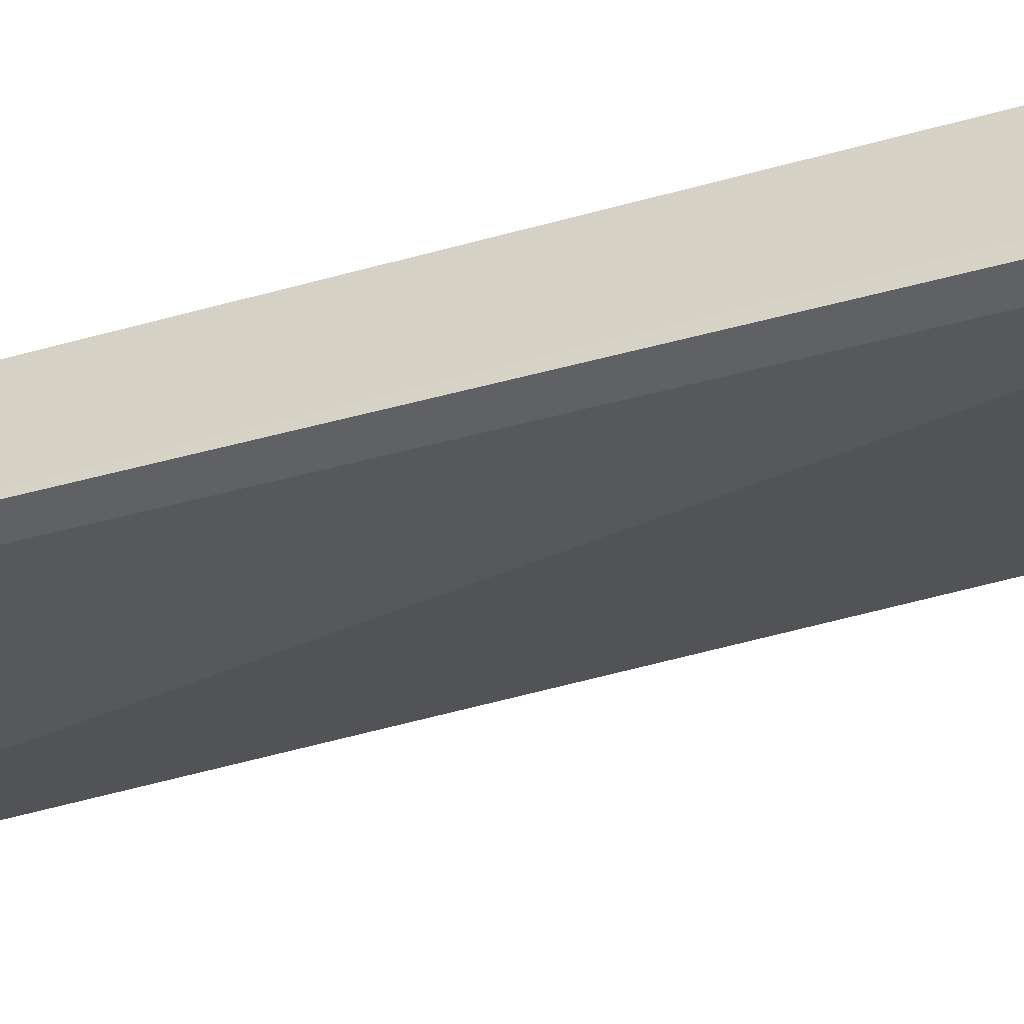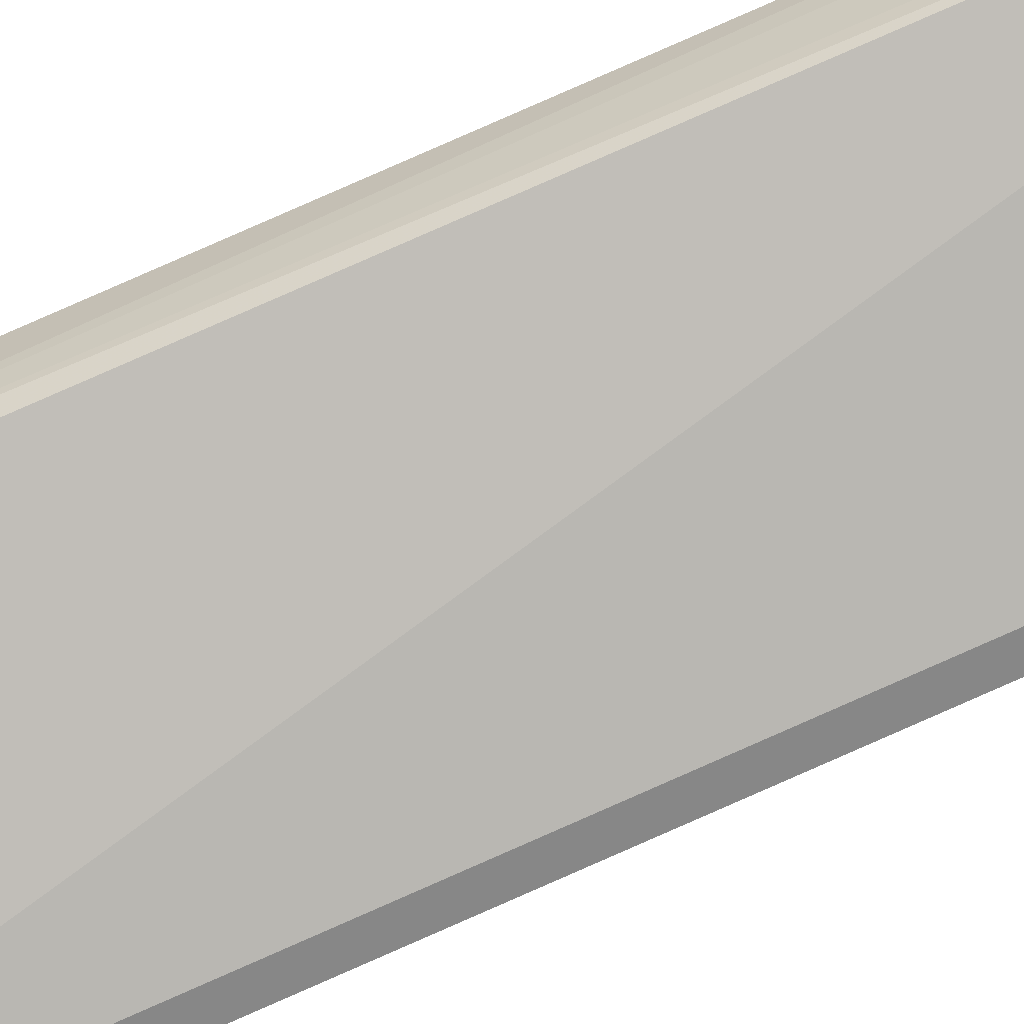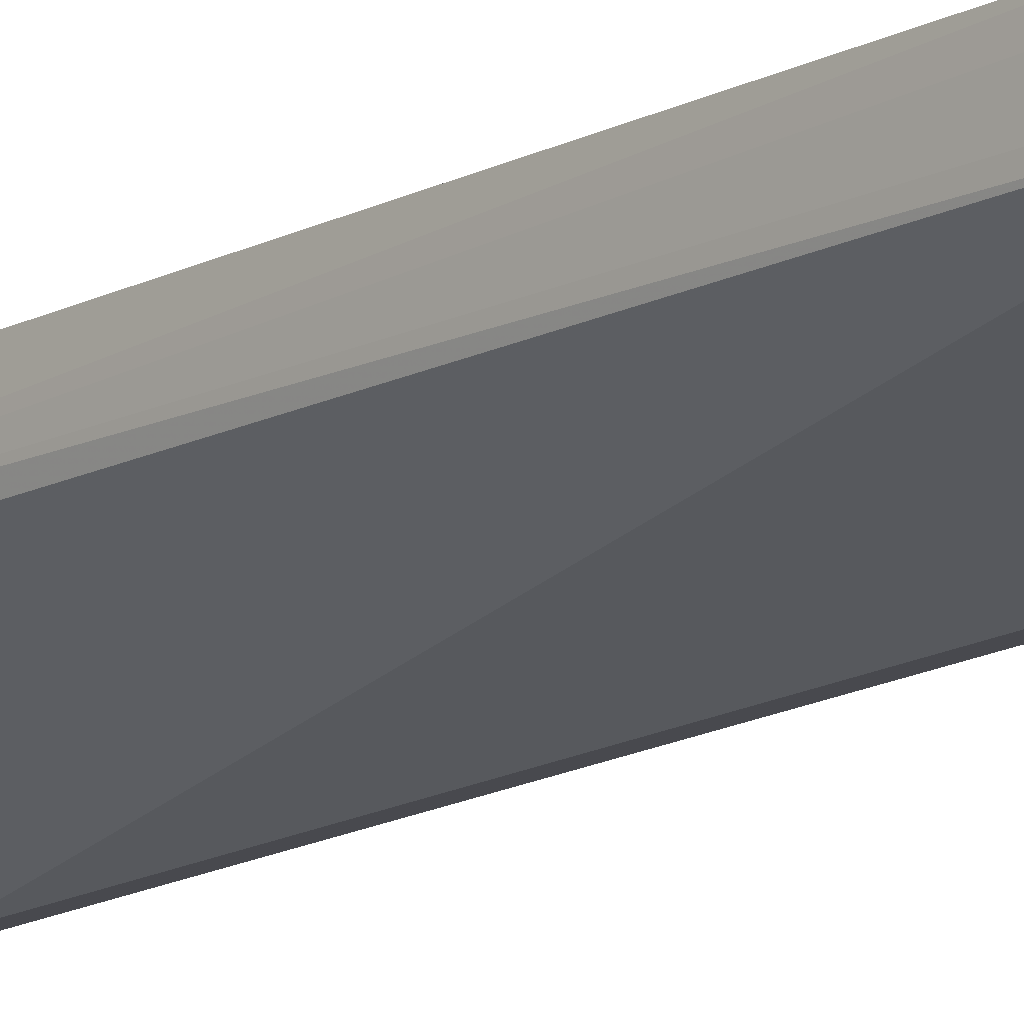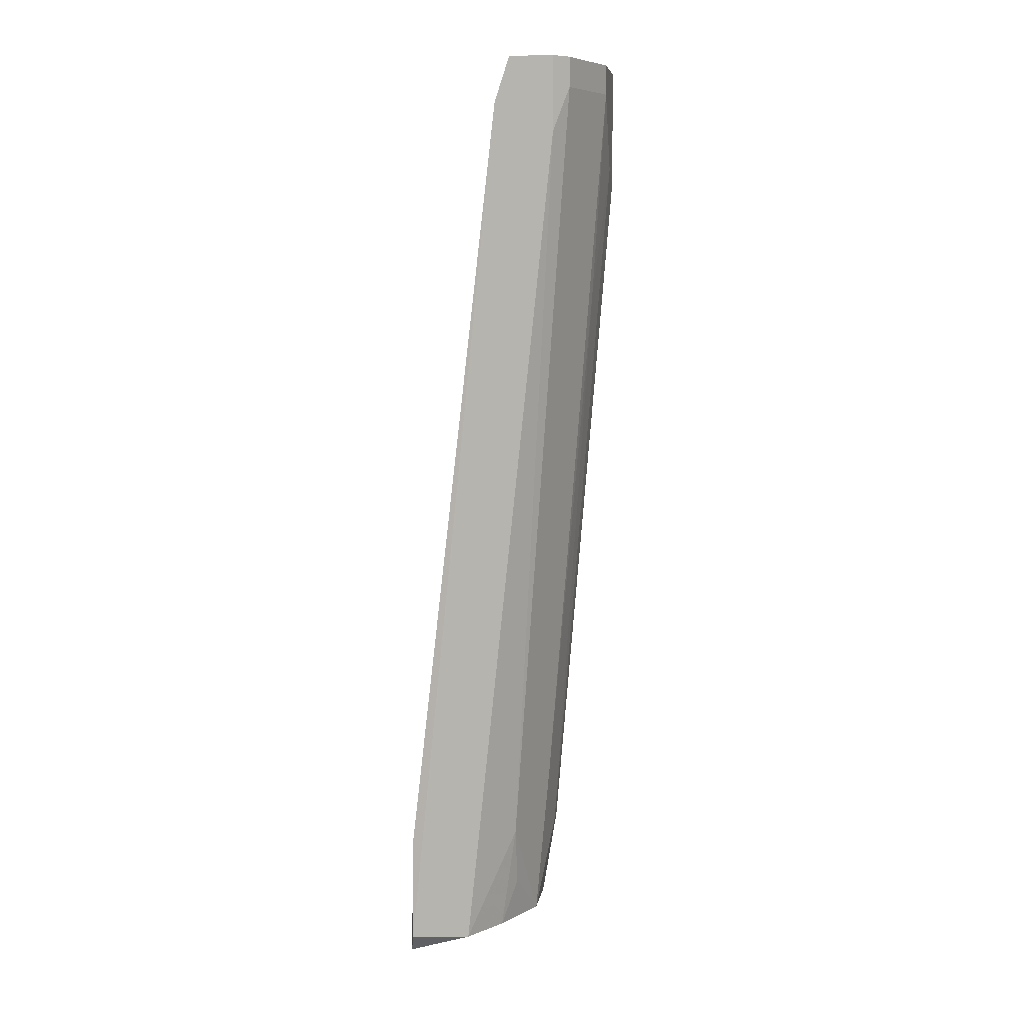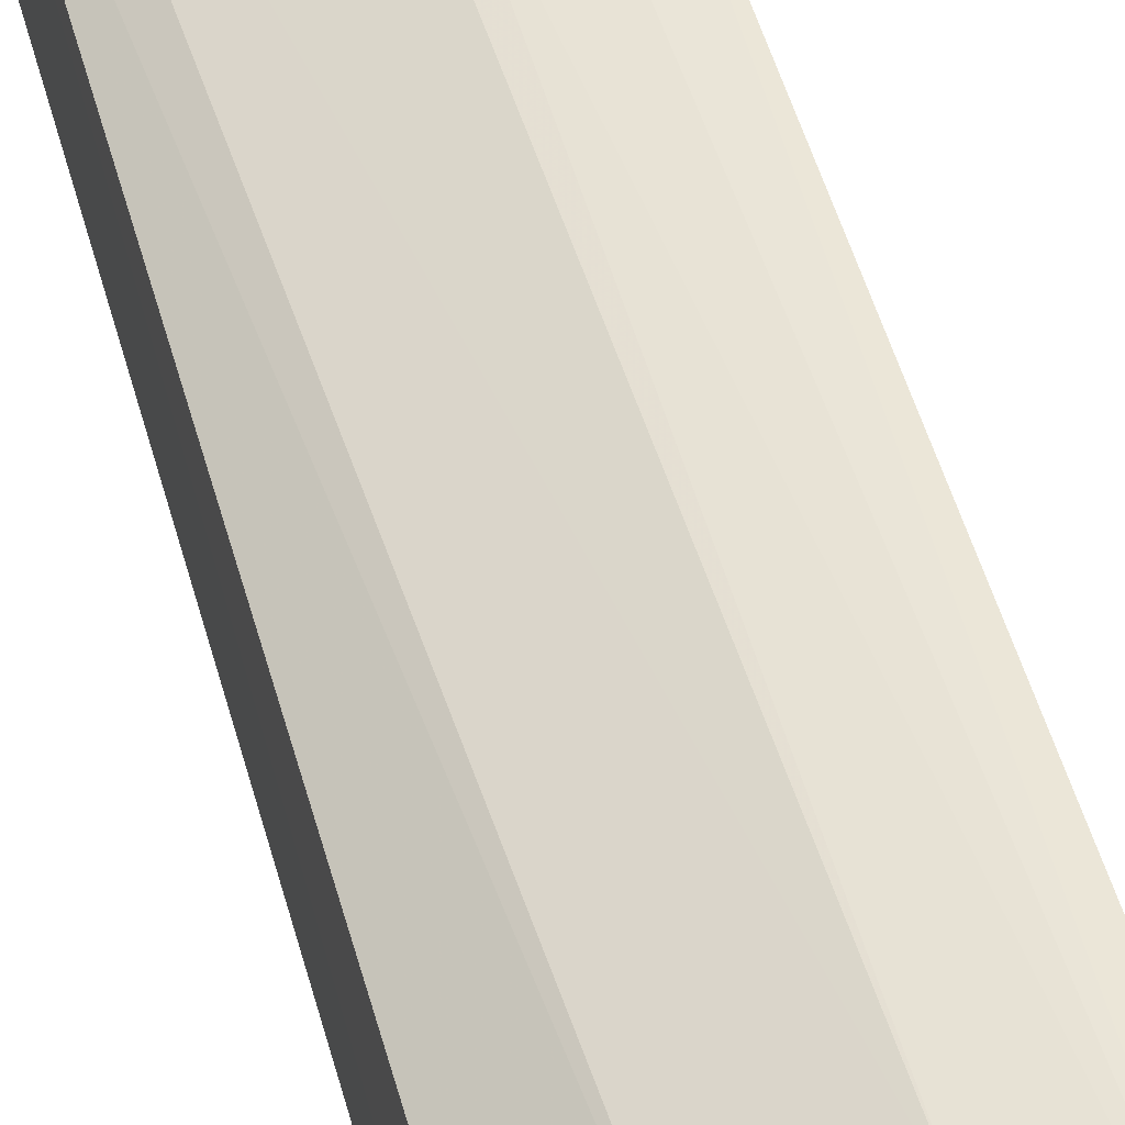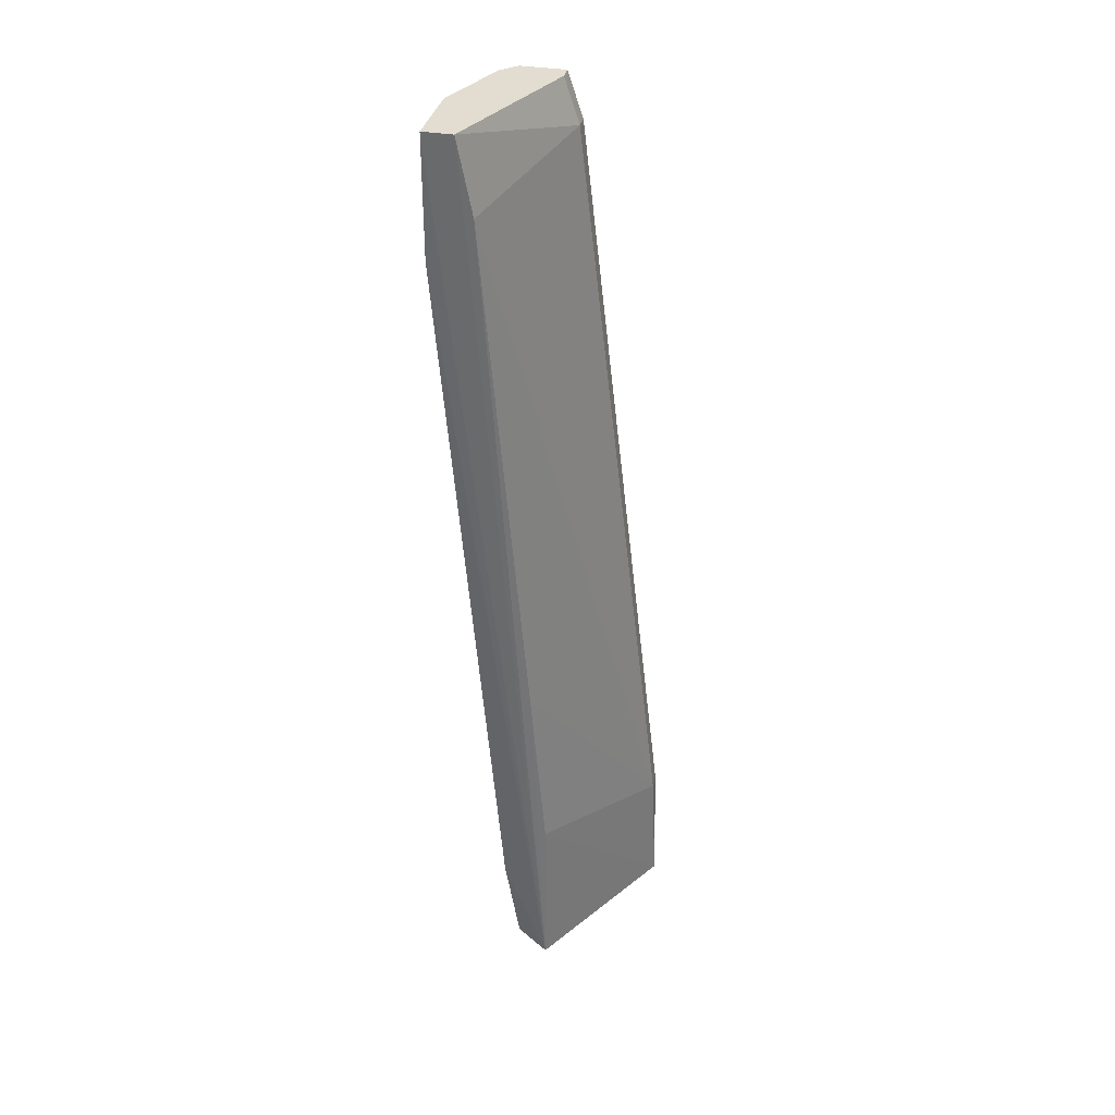
<metadata>
{"format":"obj","ext":"obj","renderer":"f3d","projection":"perspective","resolution":1024,"background":"white","views":[{"elev":-52.3,"azim":-69.0,"up":"+Z"},{"elev":-59.4,"azim":113.7,"up":"+Z"},{"elev":-8.2,"azim":137.2,"up":"+Z"},{"elev":7.1,"azim":-81.4,"up":"+Y"},{"elev":40.7,"azim":-14.3,"up":"+Z"},{"elev":35.2,"azim":102.8,"up":"+Y"}]}
</metadata>
<code>
v -0.09762 -0.3036 0.1835
v -0.01888 0.3599 0.2511
v -0.01888 0.3599 0.2286
v -0.1426 0.3599 0.1835
v -0.1338 -0.3543 0.1013
v -0.01589 -0.3543 0.1721
v -0.1426 0.3037 0.2173
v -0.1426 -0.3374 0.1498
v -0.03014 -0.2699 0.2061
v -0.07513 0.3374 0.2511
v -0.1313 -0.2586 0.1048
v -0.01888 0.3037 0.2173
v -0.1313 0.3261 0.1724
v -0.01888 -0.2249 0.1724
v -0.06388 -0.3374 0.1948
v -0.1426 -0.2586 0.1048
v -0.01888 0.2699 0.2511
v -0.1313 0.3599 0.2286
v -0.01888 -0.3374 0.1948
v -0.1088 -0.2586 0.1835
v -0.1313 0.3374 0.2286
v -0.1432 -0.3405 0.1042
v -0.1426 0.3261 0.1724
v -0.01888 -0.2699 0.2061
v -0.04139 0.2812 0.2511
v -0.07513 0.3599 0.2511
v -0.1426 0.3599 0.2173
v -0.1088 -0.3374 0.1724
v -0.06388 0.1799 0.2398
v -0.01888 -0.08985 0.1835
v -0.1313 0.3599 0.1835
v -0.06388 -0.2136 0.2061
f 29 10 32
f 2 3 4
f 3 2 6
f 3 6 12
f 12 11 13
f 3 12 13
f 6 5 14
f 5 11 14
f 11 5 16
f 13 11 16
f 6 2 17
f 2 10 17
f 2 4 18
f 15 6 19
f 9 15 19
f 7 8 20
f 1 15 20
f 18 7 21
f 10 18 21
f 7 20 21
f 20 15 21
f 5 8 22
f 8 7 22
f 16 5 22
f 16 22 23
f 4 13 23
f 13 16 23
f 22 4 23
f 6 17 24
f 17 9 24
f 19 6 24
f 9 19 24
f 9 17 25
f 17 10 25
f 10 2 26
f 2 18 26
f 18 10 26
f 18 4 27
f 7 18 27
f 4 22 27
f 22 7 27
f 5 6 28
f 8 5 28
f 6 15 28
f 15 1 28
f 1 20 28
f 20 8 28
f 9 25 29
f 25 10 29
f 12 6 30
f 11 12 30
f 6 14 30
f 14 11 30
f 4 3 31
f 3 13 31
f 13 4 31
f 15 9 32
f 10 21 32
f 21 15 32
f 9 29 32

</code>
